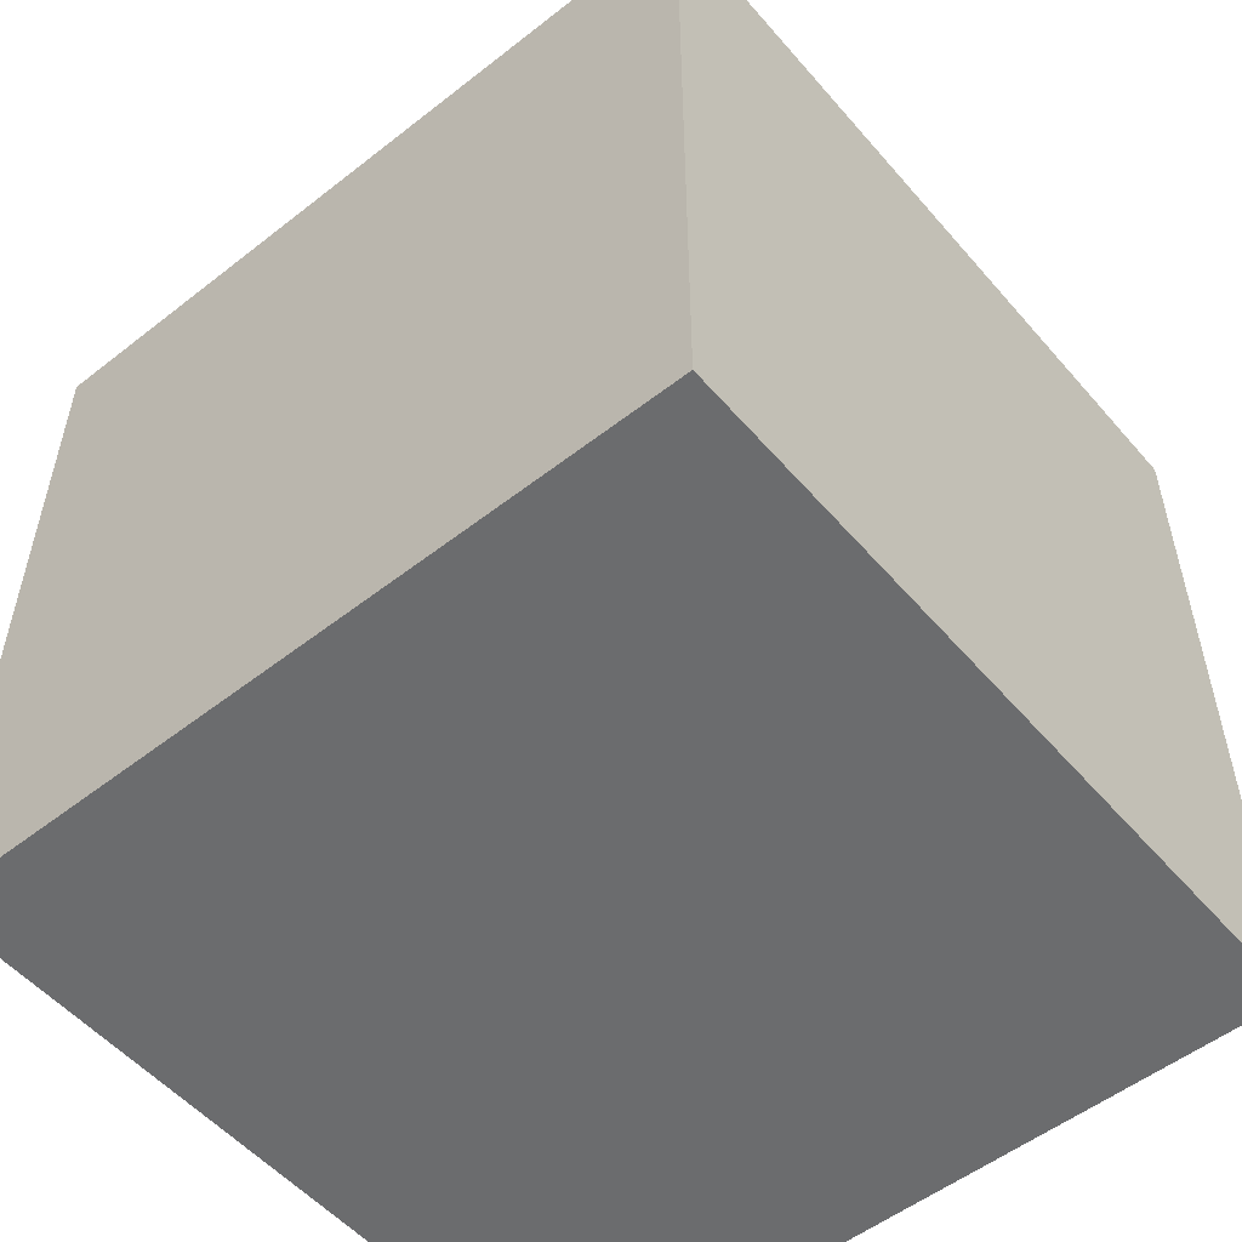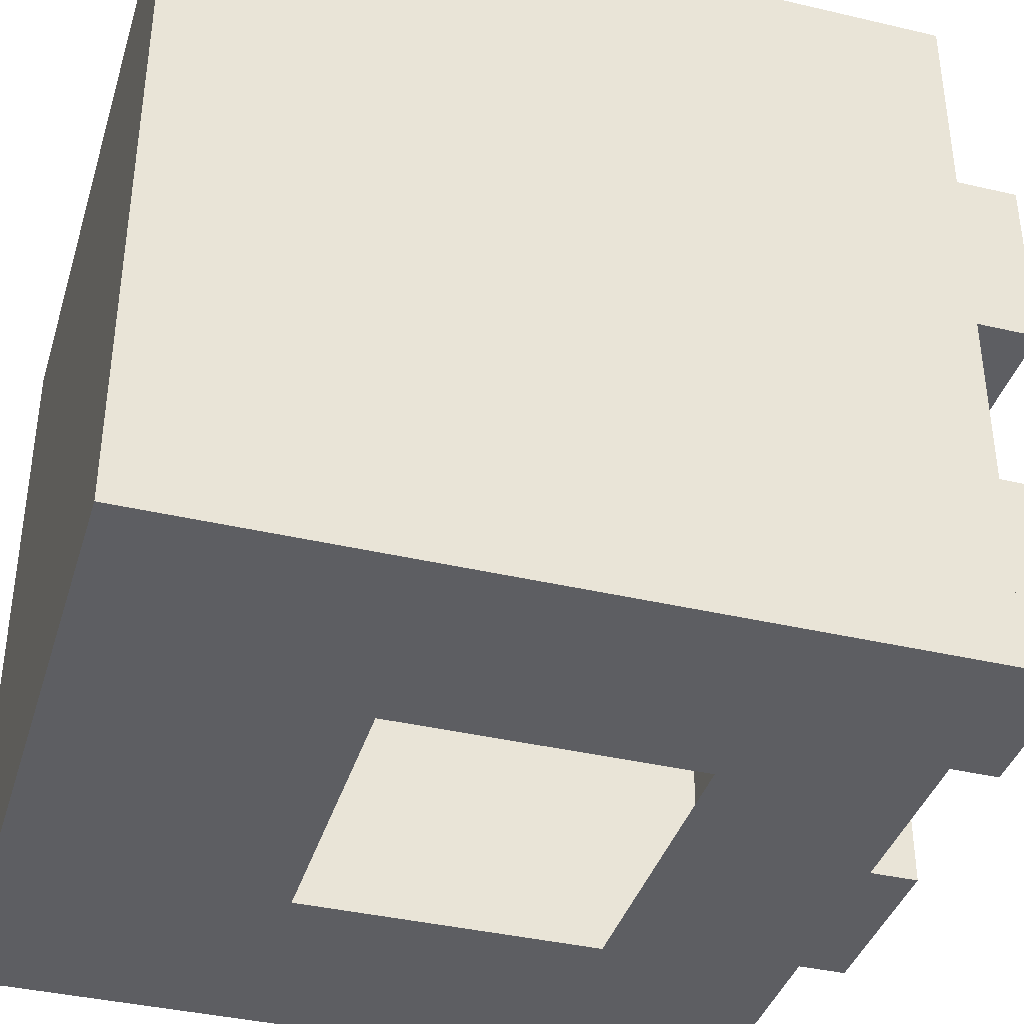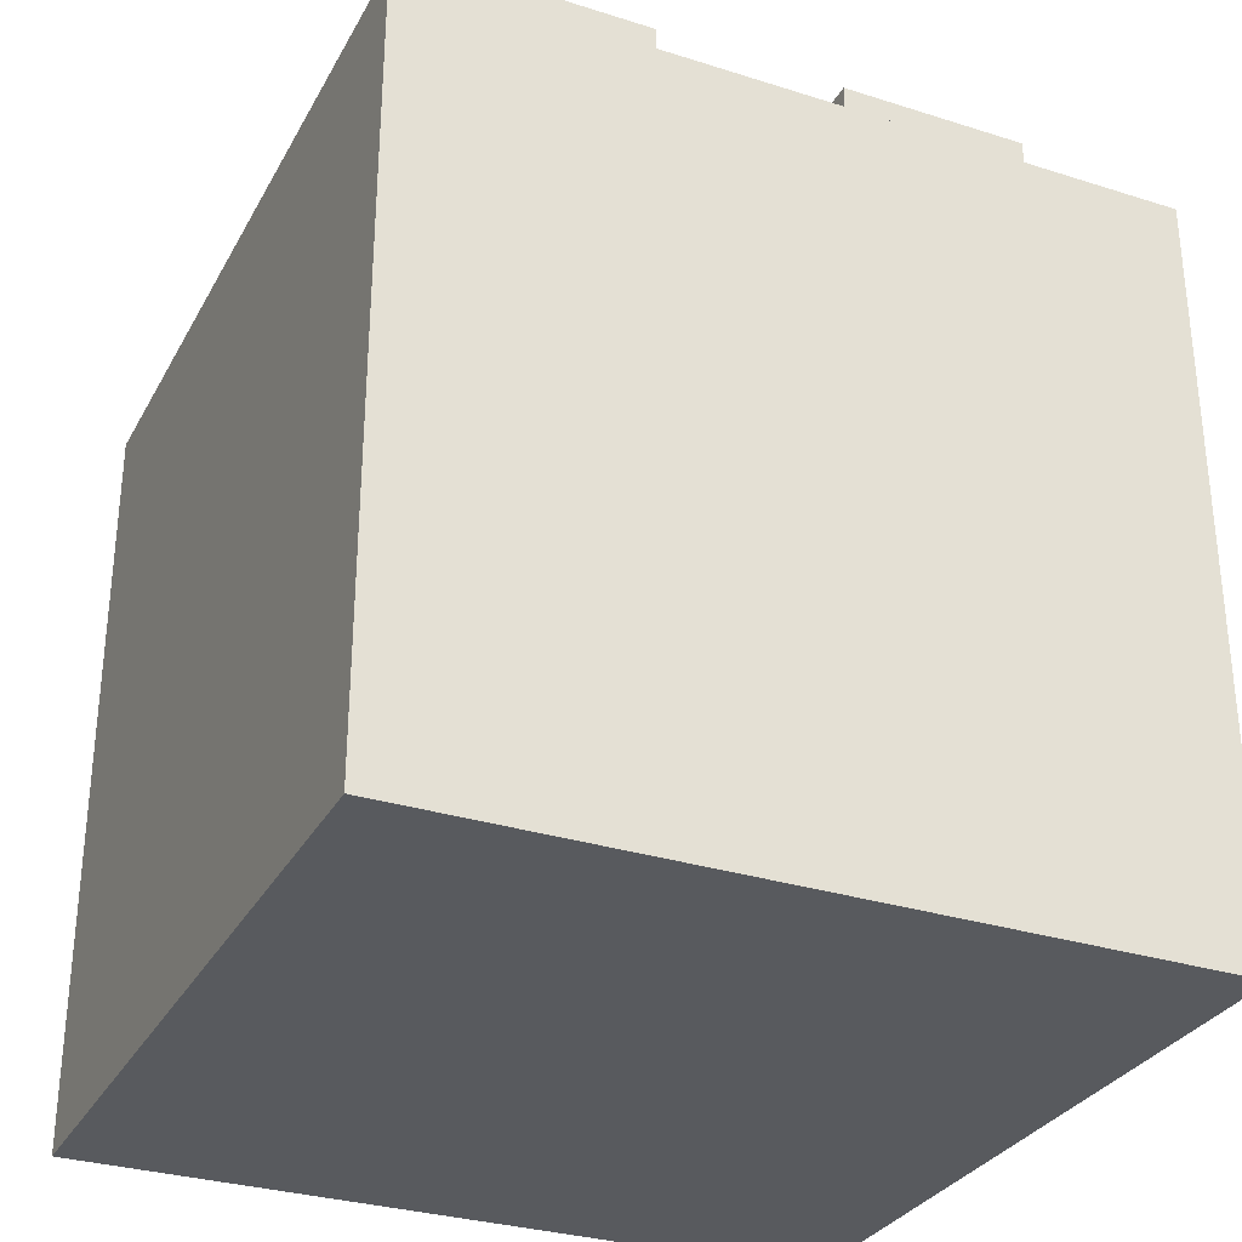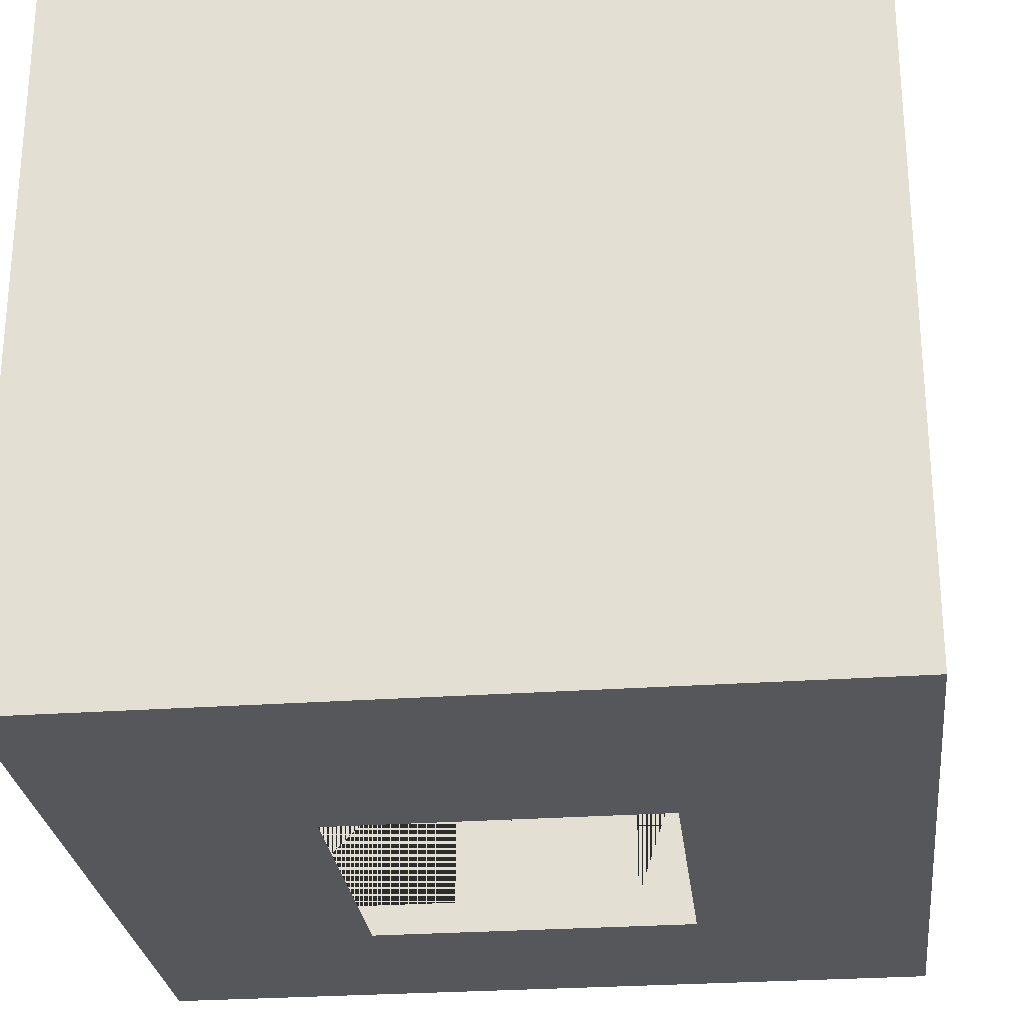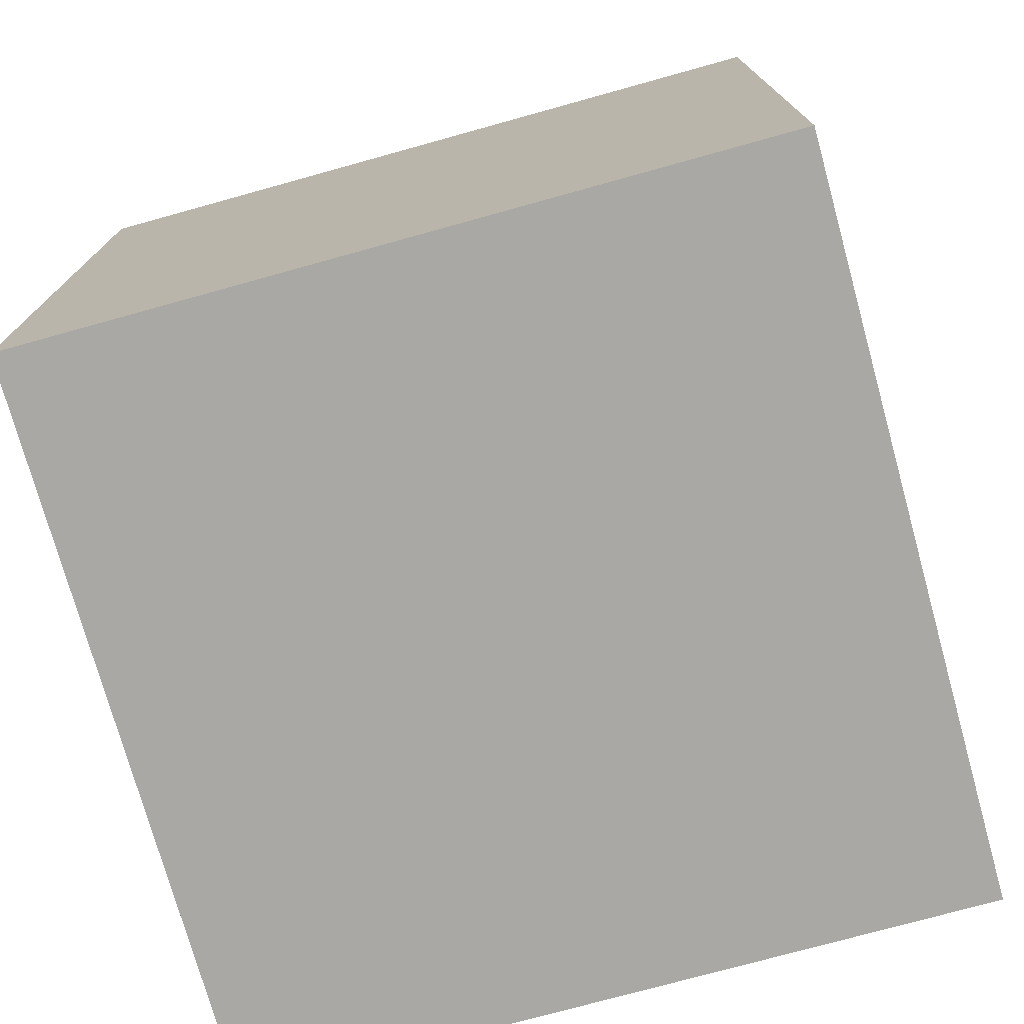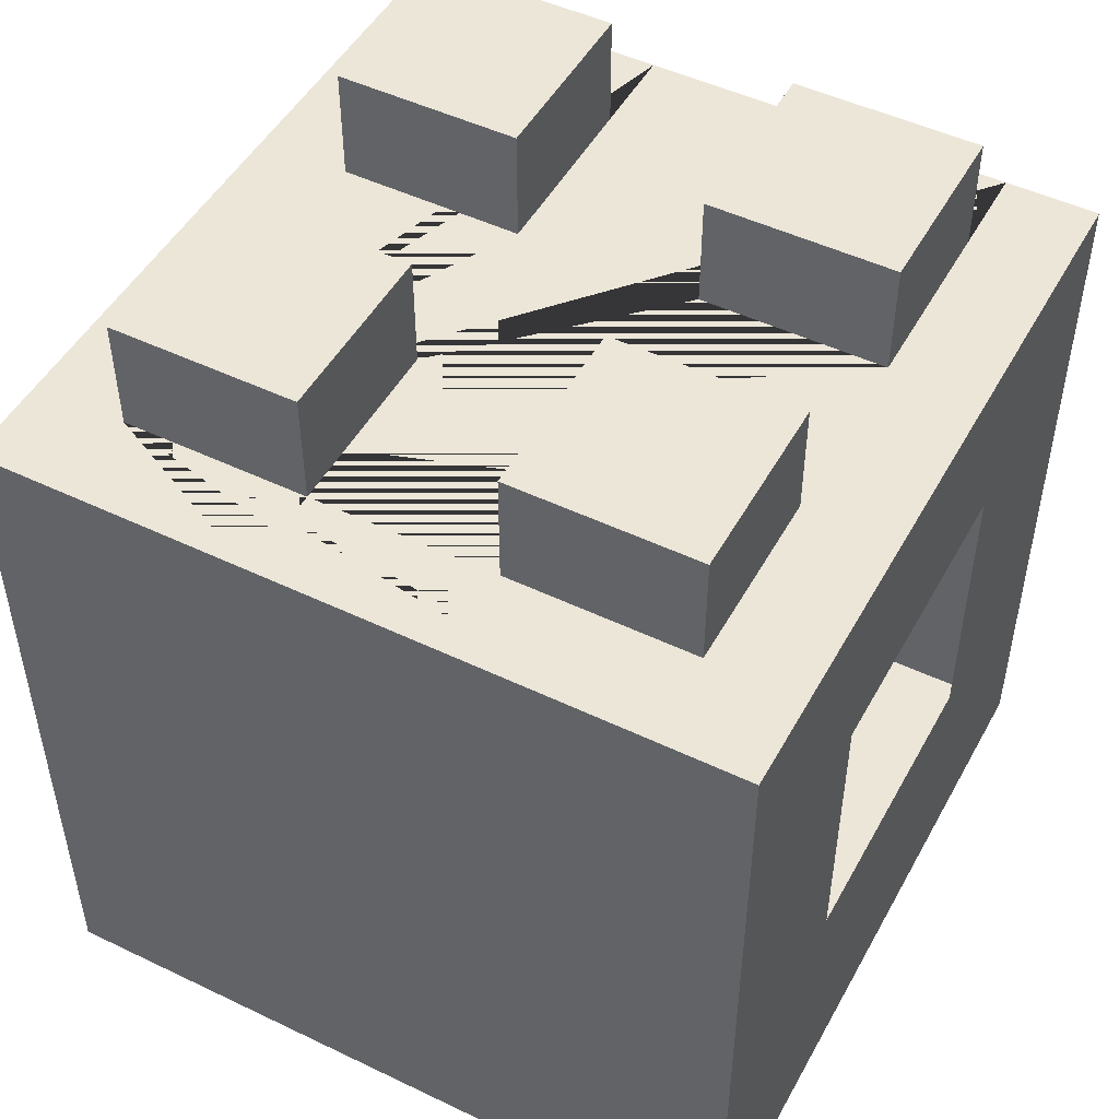
<metadata>
{"format":"obj","ext":"obj","renderer":"f3d","projection":"perspective","resolution":1024,"background":"white","views":[{"elev":-53.6,"azim":39.8,"up":"+Y"},{"elev":-38.6,"azim":73.5,"up":"+Z"},{"elev":-30.9,"azim":-24.4,"up":"+Y"},{"elev":-26.9,"azim":6.4,"up":"+Z"},{"elev":-75.0,"azim":15.5,"up":"+Y"},{"elev":49.1,"azim":118.0,"up":"+Y"}]}
</metadata>
<code>
o Cube
v 1 1 -1
v 1 -1 -1
v 1 1 1
v 1 -1 1
v -1 1 -1
v -1 -1 -1
v -1 1 1
v -1 -1 1
v 0.4247 0.5028 -1
v -0.3937 0.5028 -1
v 1 -0.2828 -1
v 0.4247 -0.2828 -1
v 1 1 0.75
v -1 1 -0.75
v 1 1 -0.25
v -1 1 0.25
v -0.3937 -0.2828 -1
v 1 1 0.25
v -1 1 -0.25
v -0.3937 1 -1
v 1 1 -0.75
v -1 1 0.75
v 0.25 1.307 0.25
v -0.25 1.307 0.75
v -0.25 1.307 -0.25
v -0.25 1.307 -0.75
v 0.75 1.307 -0.75
v 0.25 1.307 -0.75
v -0.75 1.307 -0.75
v 0.75 1.307 -0.25
v 0.75 1.307 0.75
v 0.75 1.307 0.25
v 0.25 1.307 -0.25
v -0.75 1.307 -0.25
v -0.25 1.307 0.25
v -0.75 1.307 0.25
v -0.75 1.307 0.75
v 0.25 1.307 0.75
v -0.75 1 0.25
v -0.25 1 0.25
v -0.25 1 0.75
v 0.25 1 0.25
v 0.75 1 0.25
v 0.75 1 0.75
v 0.25 1 -0.75
v 0.75 1 -0.75
v 0.75 1 -0.25
v -0.75 1 -0.75
v -0.25 1 -0.75
v -0.25 1 -0.25
v -0.75 1 -0.25
v 0.25 1 -0.25
v 0.25 1 0.75
v -0.75 1 0.75
f 54 41 24 37
f 4 3 7 8
f 8 7 22 16 19 14 5 6
f 6 2 4 8
f 2 11 1 21 15 18 13 3 4
f 39 16 22 54
f 51 50 25 34
f 46 45 28 27
f 48 51 34 29
f 53 44 31 38
f 21 46 47 15
f 44 43 32 31
f 27 28 33 30
f 41 40 35 24
f 40 39 36 35
f 32 23 38 31
f 18 43 44 13
f 26 29 34 25
f 35 36 37 24
f 42 53 38 23
f 49 48 29 26
f 48 14 19 51
f 43 42 23 32
f 52 47 30 33
f 39 54 37 36
f 47 46 27 30
f 45 52 33 28
f 50 49 26 25
f 44 53 42 43 18 15 47 52 45 46 21 1 20 5 14 48 49 50 51 19 16 39 40 41 54 22 7 3 13
f 17 12 11 2 6 5 20 10
f 1 11 12 9 10 20

</code>
